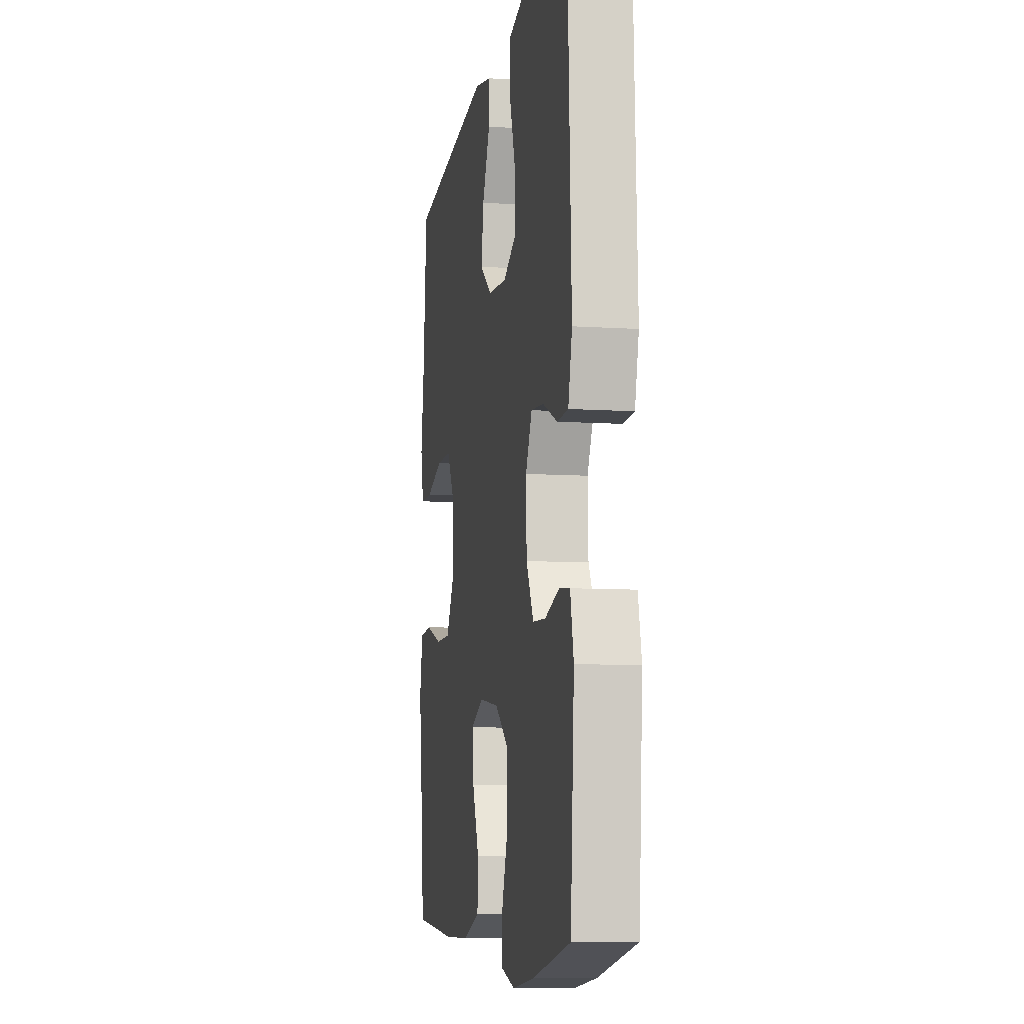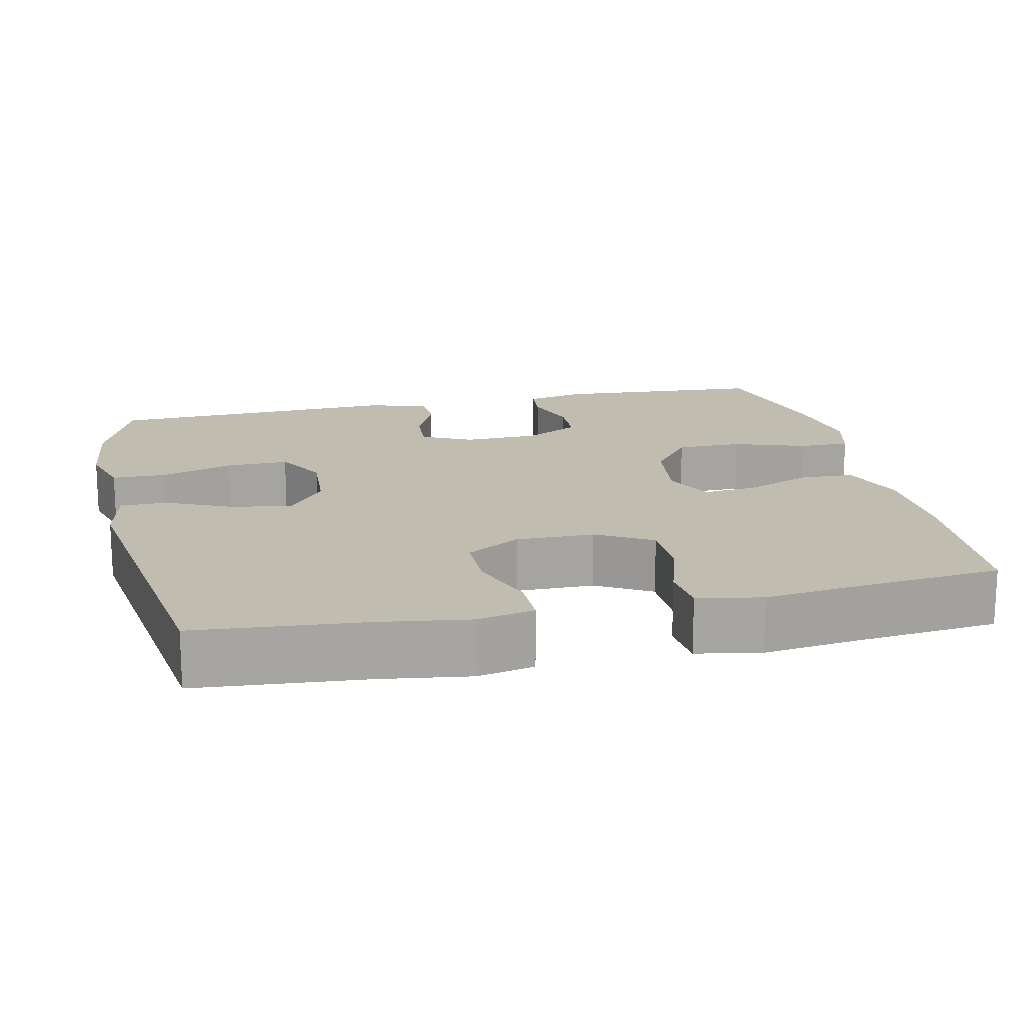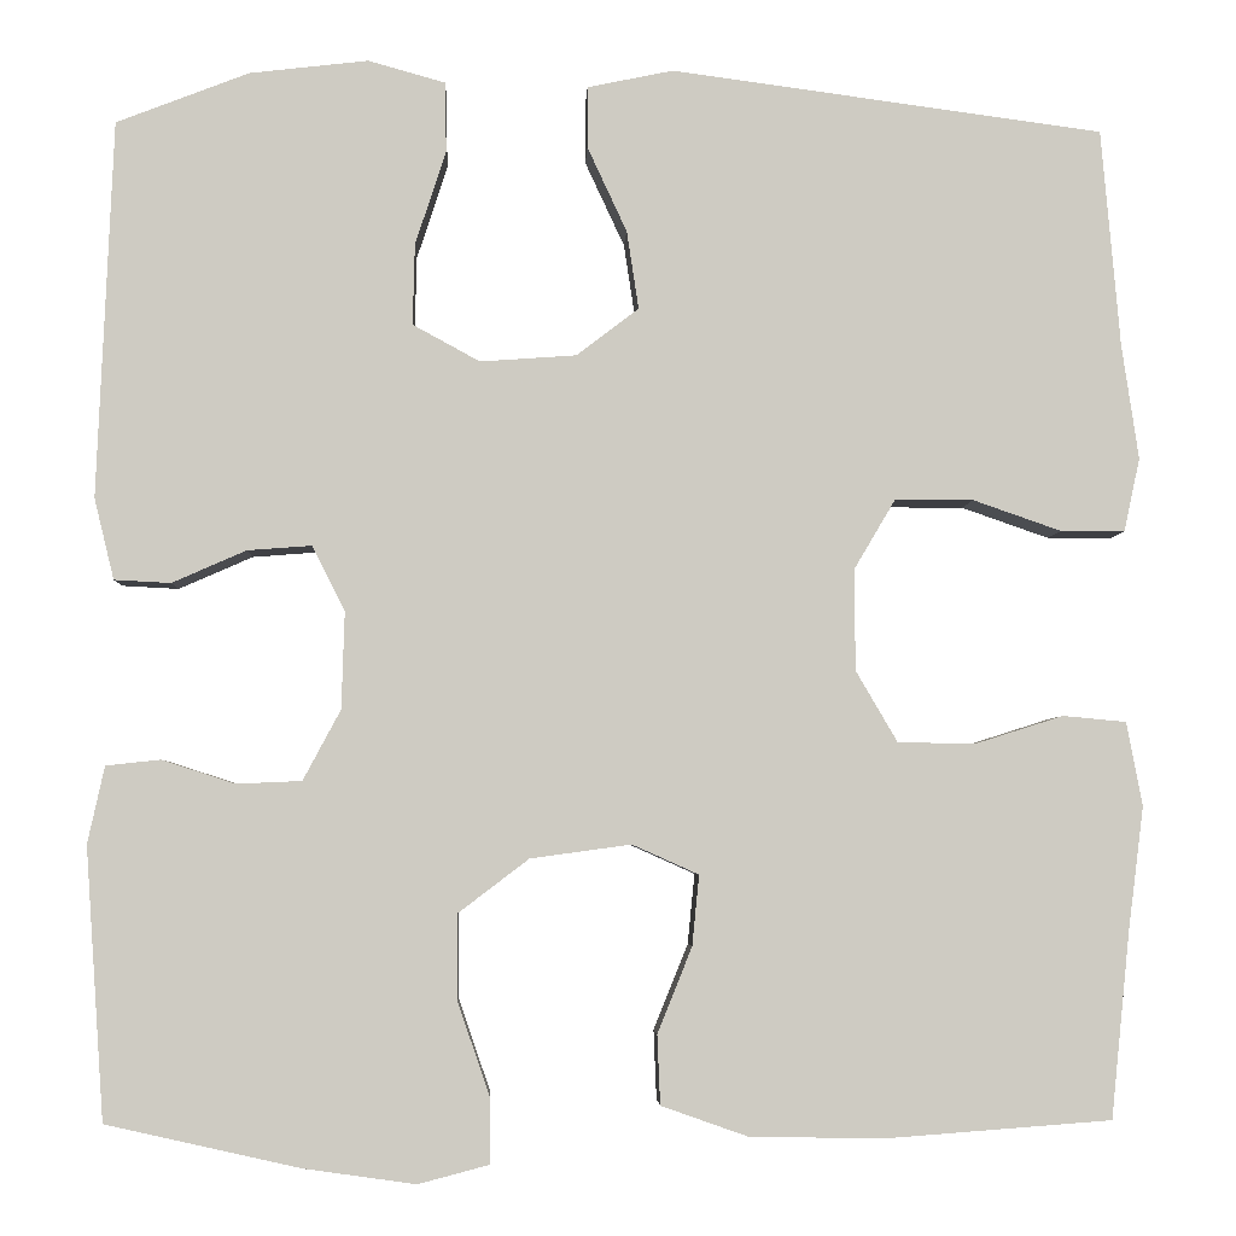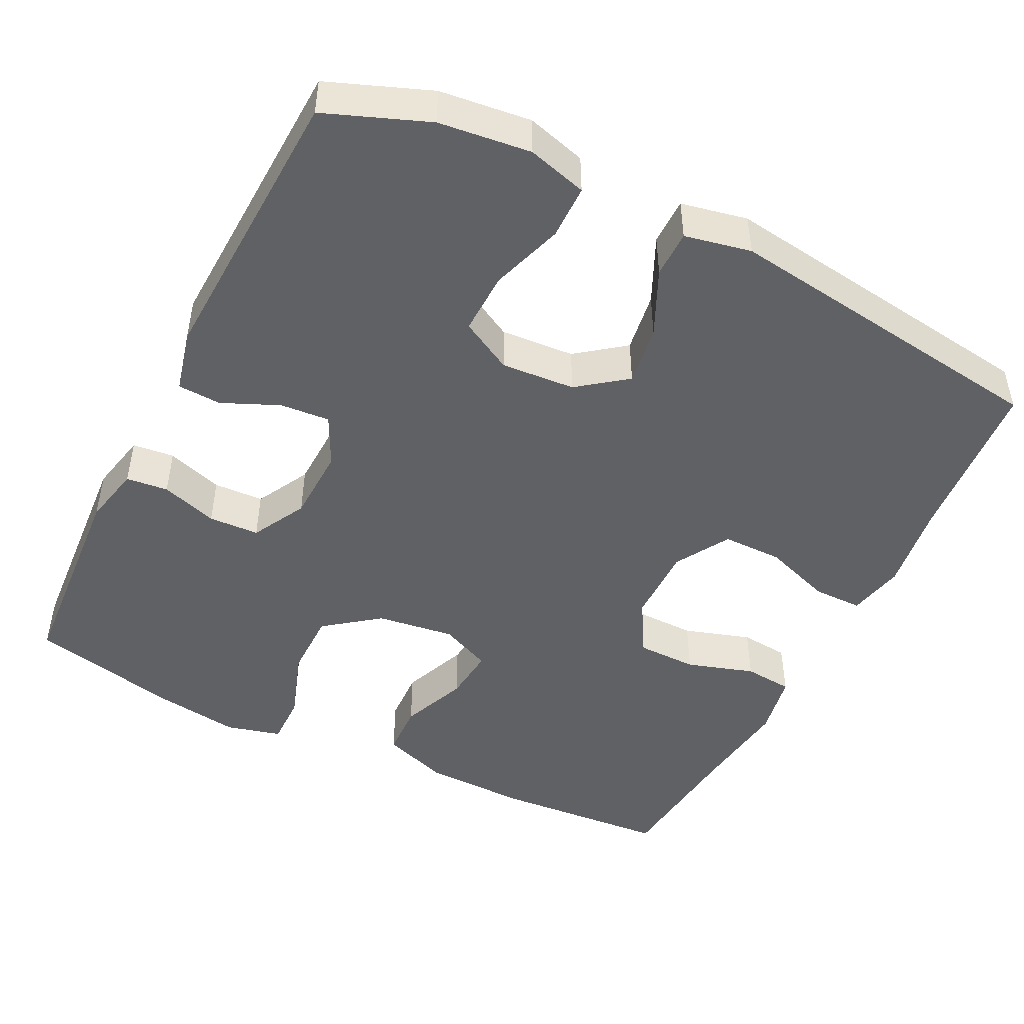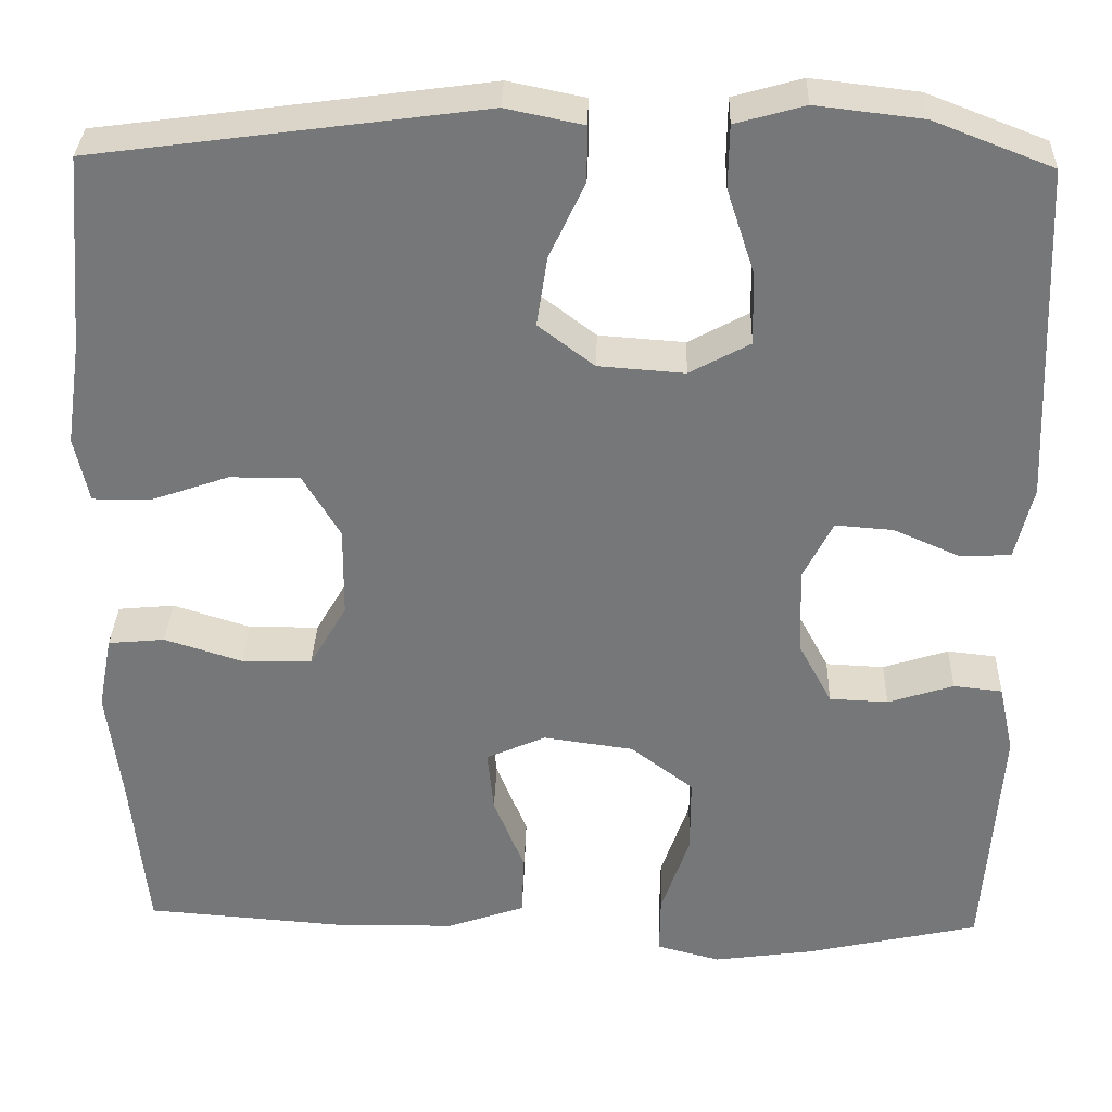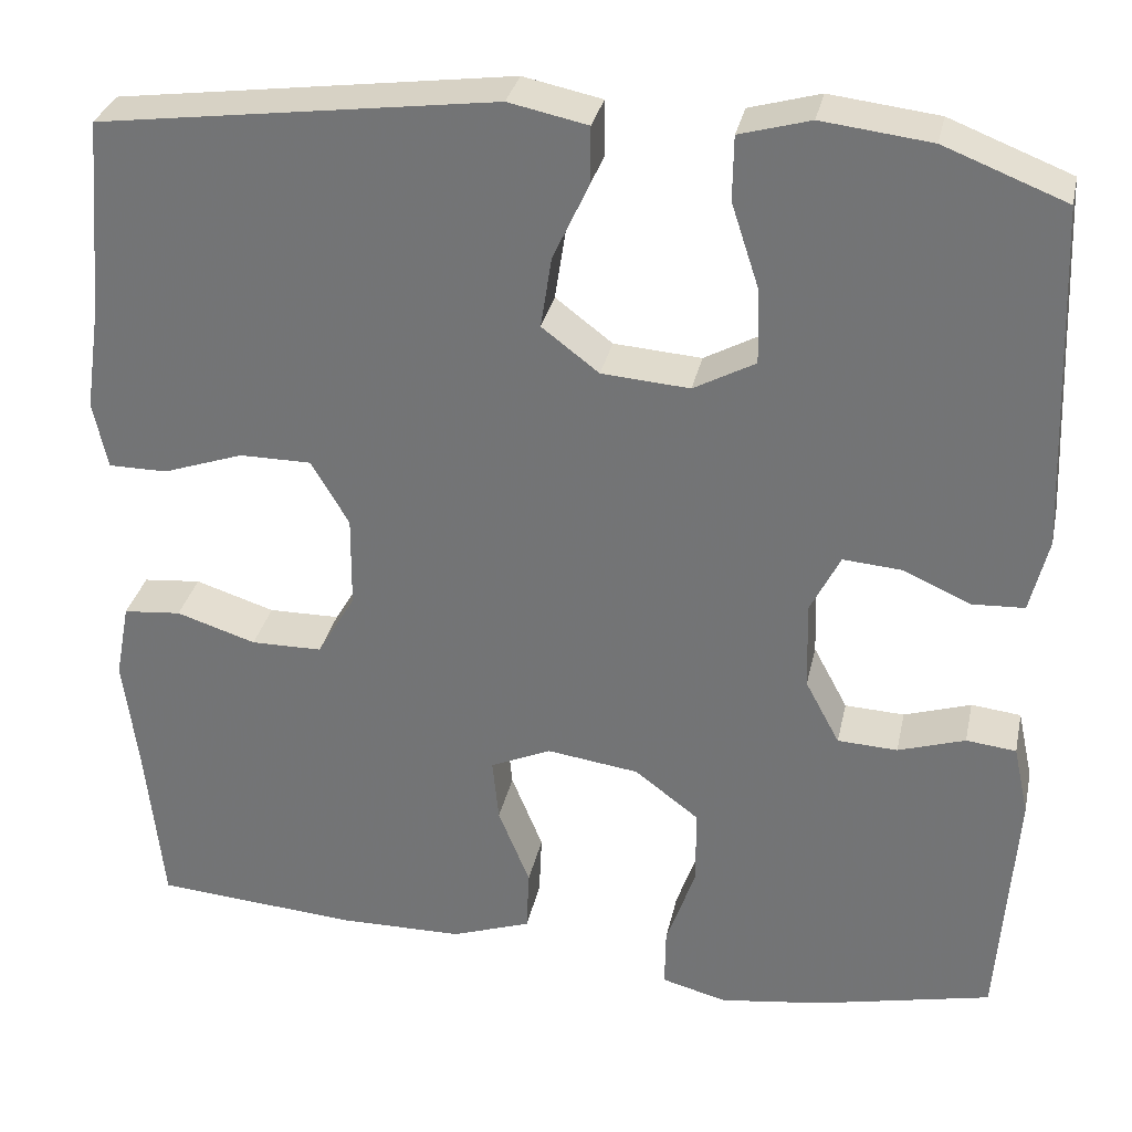
<metadata>
{"format":"obj","ext":"obj","renderer":"f3d","projection":"perspective","resolution":1024,"background":"white","views":[{"elev":-8.2,"azim":-100.5,"up":"+Z"},{"elev":16.6,"azim":77.3,"up":"+Y"},{"elev":-4.3,"azim":-2.3,"up":"+Z"},{"elev":-47.3,"azim":-26.6,"up":"+Y"},{"elev":32.7,"azim":-178.2,"up":"+Z"},{"elev":31.8,"azim":-168.0,"up":"+Z"}]}
</metadata>
<code>
v -0.5 0.07 0.5
v -0.366 0.07 0.552
v -0.246 0.07 0.566
v -0.168 0.07 0.544
v -0.167 0.07 0.473
v -0.198 0.07 0.378
v -0.2 0.07 0.296
v -0.132 0.07 0.259
v -0.035 0.07 0.266
v 0.028 0.07 0.314
v 0.016 0.07 0.393
v -0.024 0.07 0.479
v -0.024 0.07 0.541
v 0.063 0.07 0.559
v 0.5 0.07 0.5
v 0.519 0.07 0.28
v 0.536 0.07 0.164
v 0.52 0.07 0.09
v 0.455 0.07 0.09
v 0.366 0.07 0.121
v 0.287 0.07 0.121
v 0.245 0.07 0.05
v 0.246 0.07 -0.052
v 0.288 0.07 -0.124
v 0.367 0.07 -0.125
v 0.455 0.07 -0.097
v 0.519 0.07 -0.103
v 0.535 0.07 -0.187
v 0.519 0.07 -0.314
v 0.5 0.07 -0.5
v 0.274 0.07 -0.517
v 0.137 0.07 -0.515
v 0.049 0.07 -0.484
v 0.046 0.07 -0.414
v 0.081 0.07 -0.327
v 0.088 0.07 -0.256
v 0.021 0.07 -0.226
v -0.081 0.07 -0.24
v -0.152 0.07 -0.294
v -0.152 0.07 -0.381
v -0.12 0.07 -0.474
v -0.119 0.07 -0.541
v -0.191 0.07 -0.56
v -0.304 0.07 -0.544
v -0.5 0.07 -0.5
v -0.519 0.07 -0.226
v -0.502 0.07 -0.148
v -0.447 0.07 -0.142
v -0.373 0.07 -0.166
v -0.307 0.07 -0.163
v -0.269 0.07 -0.092
v -0.266 0.07 0.006
v -0.299 0.07 0.072
v -0.364 0.07 0.067
v -0.439 0.07 0.034
v -0.496 0.07 0.037
v -0.516 0.07 0.119
v -0.5 0 0.5
v -0.366 0 0.552
v -0.246 0 0.566
v -0.168 0 0.544
v -0.167 0 0.473
v -0.198 0 0.378
v -0.2 0 0.296
v -0.132 0 0.259
v -0.035 0 0.266
v 0.028 0 0.314
v 0.016 0 0.393
v -0.024 0 0.479
v -0.024 0 0.541
v 0.063 0 0.559
v 0.5 0 0.5
v 0.519 0 0.28
v 0.536 0 0.164
v 0.52 0 0.09
v 0.455 0 0.09
v 0.366 0 0.121
v 0.287 0 0.121
v 0.245 0 0.05
v 0.246 0 -0.052
v 0.288 0 -0.124
v 0.367 0 -0.125
v 0.455 0 -0.097
v 0.519 0 -0.103
v 0.535 0 -0.187
v 0.519 0 -0.314
v 0.5 0 -0.5
v 0.274 0 -0.517
v 0.137 0 -0.515
v 0.049 0 -0.484
v 0.046 0 -0.414
v 0.081 0 -0.327
v 0.088 0 -0.256
v 0.021 0 -0.226
v -0.081 0 -0.24
v -0.152 0 -0.294
v -0.152 0 -0.381
v -0.12 0 -0.474
v -0.119 0 -0.541
v -0.191 0 -0.56
v -0.304 0 -0.544
v -0.5 0 -0.5
v -0.519 0 -0.226
v -0.502 0 -0.148
v -0.447 0 -0.142
v -0.373 0 -0.166
v -0.307 0 -0.163
v -0.269 0 -0.092
v -0.266 0 0.006
v -0.299 0 0.072
v -0.364 0 0.067
v -0.439 0 0.034
v -0.496 0 0.037
v -0.516 0 0.119
f 4 5 6
f 3 4 6
f 2 3 6
f 1 2 6
f 57 1 6
f 56 57 6
f 55 56 6
f 54 55 6
f 53 54 6 7
f 52 53 7 8
f 51 52 8 9
f 50 51 9 10
f 47 48 49
f 46 47 49
f 45 46 49
f 44 45 49
f 43 44 49
f 42 43 49
f 41 42 49
f 40 41 49
f 39 40 49 50
f 38 39 50 10
f 33 34 35
f 32 33 35
f 31 32 35
f 30 31 35
f 29 30 35
f 29 35 36
f 28 29 36
f 27 28 36
f 26 27 36
f 25 26 36
f 24 25 36 37
f 18 19 20
f 17 18 20
f 16 17 20
f 16 20 21
f 15 16 21
f 14 15 21
f 13 14 21
f 12 13 21
f 11 12 21
f 10 11 21 22
f 37 38 10
f 24 37 10
f 23 24 10
f 10 22 23
f 63 62 61
f 63 61 60
f 63 60 59
f 63 59 58
f 63 58 114
f 63 114 113
f 63 113 112
f 63 112 111
f 64 63 111 110
f 65 64 110 109
f 66 65 109 108
f 67 66 108 107
f 106 105 104
f 106 104 103
f 106 103 102
f 106 102 101
f 106 101 100
f 106 100 99
f 106 99 98
f 106 98 97
f 107 106 97 96
f 67 107 96 95
f 92 91 90
f 92 90 89
f 92 89 88
f 92 88 87
f 92 87 86
f 93 92 86
f 93 86 85
f 93 85 84
f 93 84 83
f 93 83 82
f 94 93 82 81
f 77 76 75
f 77 75 74
f 77 74 73
f 78 77 73
f 78 73 72
f 78 72 71
f 78 71 70
f 78 70 69
f 78 69 68
f 79 78 68 67
f 67 95 94
f 67 94 81
f 67 81 80
f 80 79 67
f 1 58 59 2
f 2 59 60 3
f 3 60 61 4
f 4 61 62 5
f 5 62 63 6
f 6 63 64 7
f 7 64 65 8
f 8 65 66 9
f 9 66 67 10
f 10 67 68 11
f 11 68 69 12
f 12 69 70 13
f 13 70 71 14
f 14 71 72 15
f 15 72 73 16
f 16 73 74 17
f 17 74 75 18
f 18 75 76 19
f 19 76 77 20
f 20 77 78 21
f 21 78 79 22
f 22 79 80 23
f 23 80 81 24
f 24 81 82 25
f 25 82 83 26
f 26 83 84 27
f 27 84 85 28
f 28 85 86 29
f 29 86 87 30
f 30 87 88 31
f 31 88 89 32
f 32 89 90 33
f 33 90 91 34
f 34 91 92 35
f 35 92 93 36
f 36 93 94 37
f 37 94 95 38
f 38 95 96 39
f 39 96 97 40
f 40 97 98 41
f 41 98 99 42
f 42 99 100 43
f 43 100 101 44
f 44 101 102 45
f 45 102 103 46
f 46 103 104 47
f 47 104 105 48
f 48 105 106 49
f 49 106 107 50
f 50 107 108 51
f 51 108 109 52
f 52 109 110 53
f 53 110 111 54
f 54 111 112 55
f 55 112 113 56
f 56 113 114 57
f 57 114 58 1

</code>
